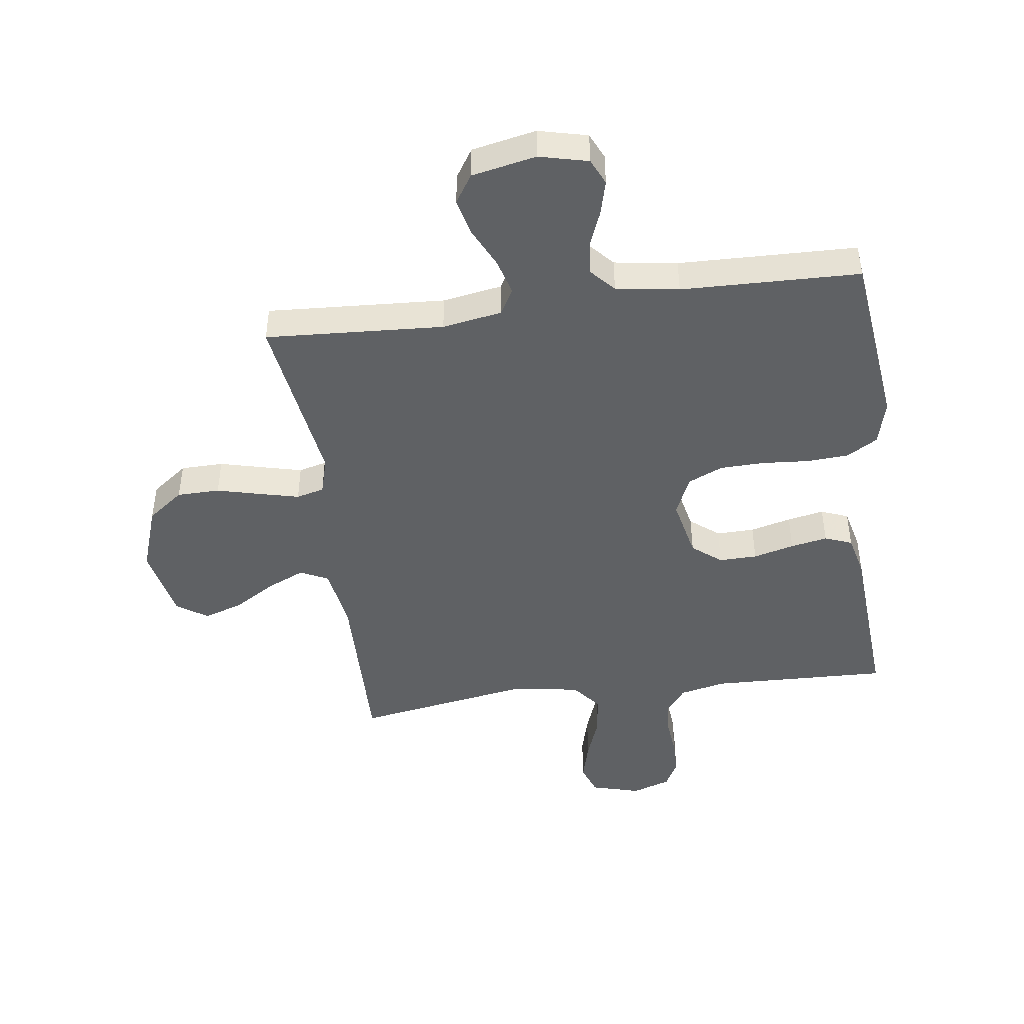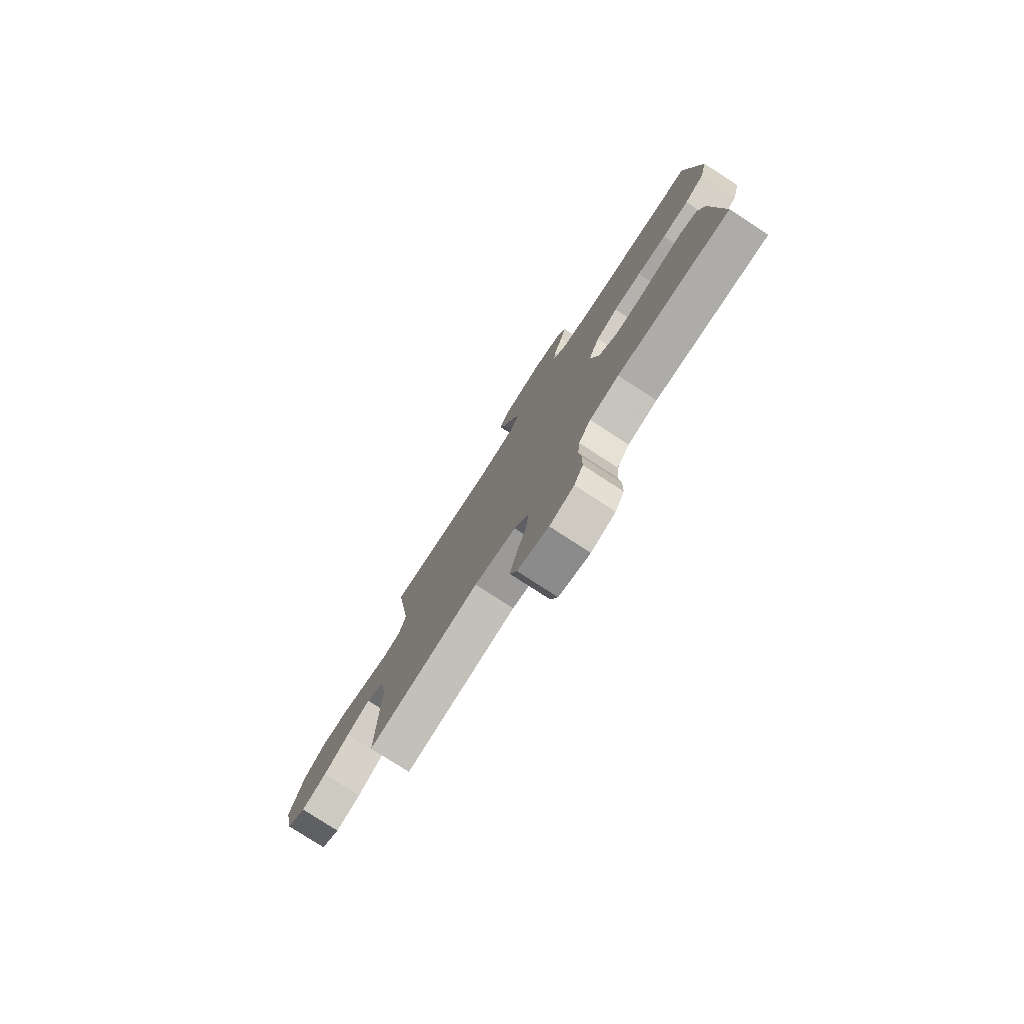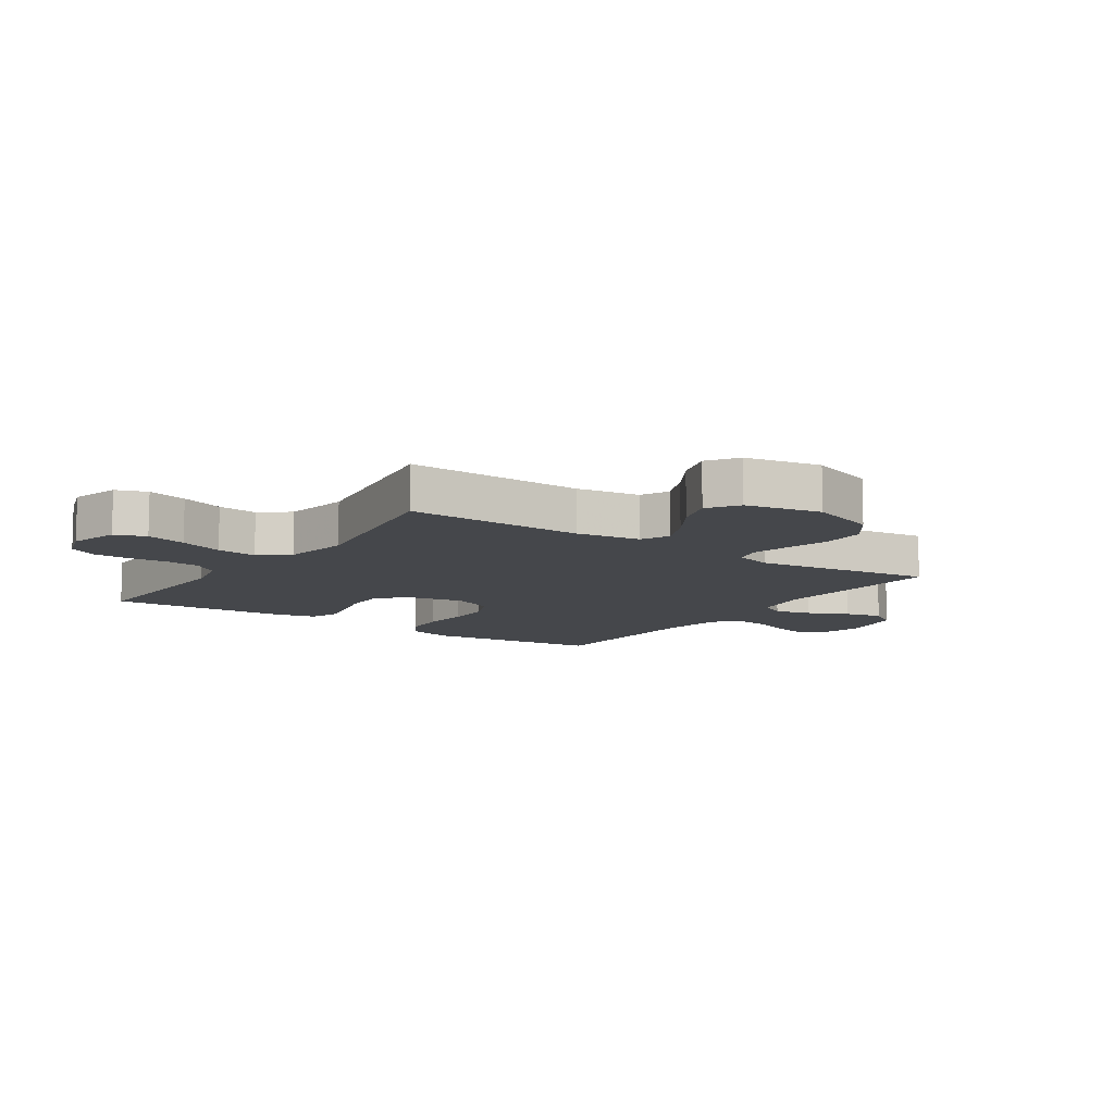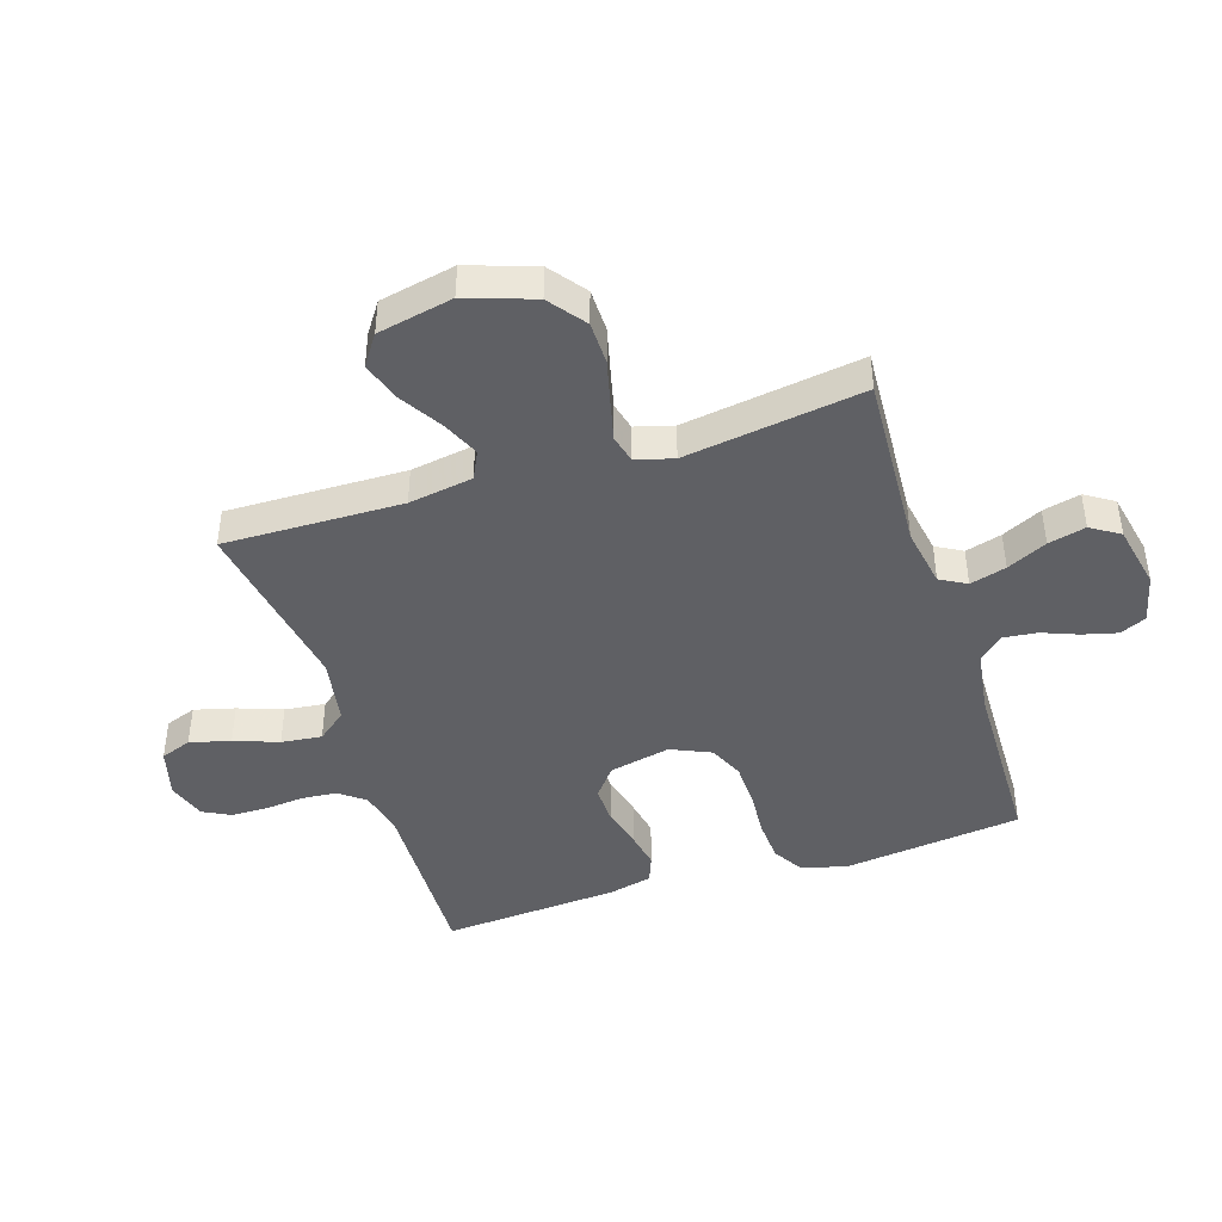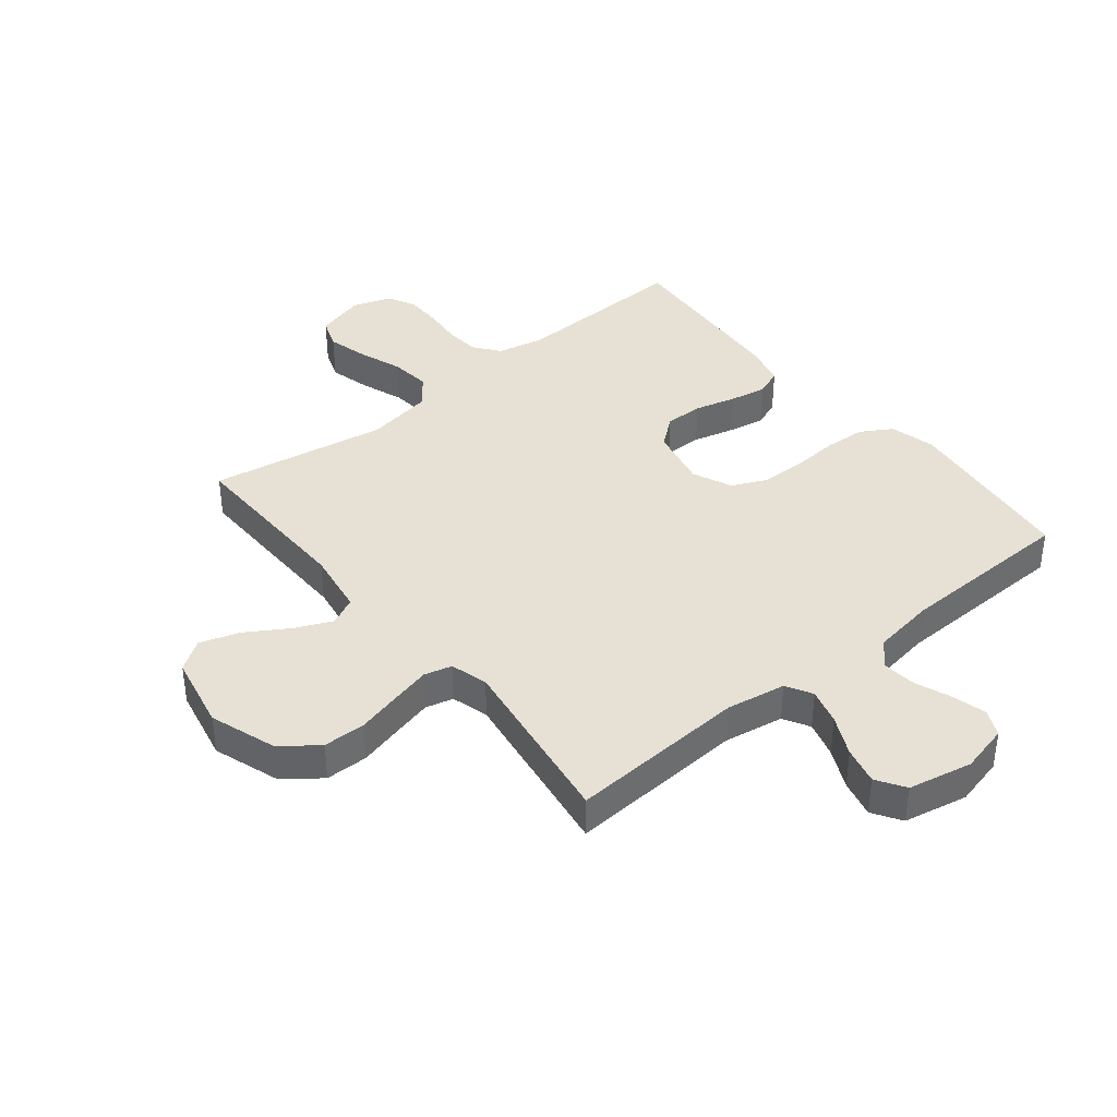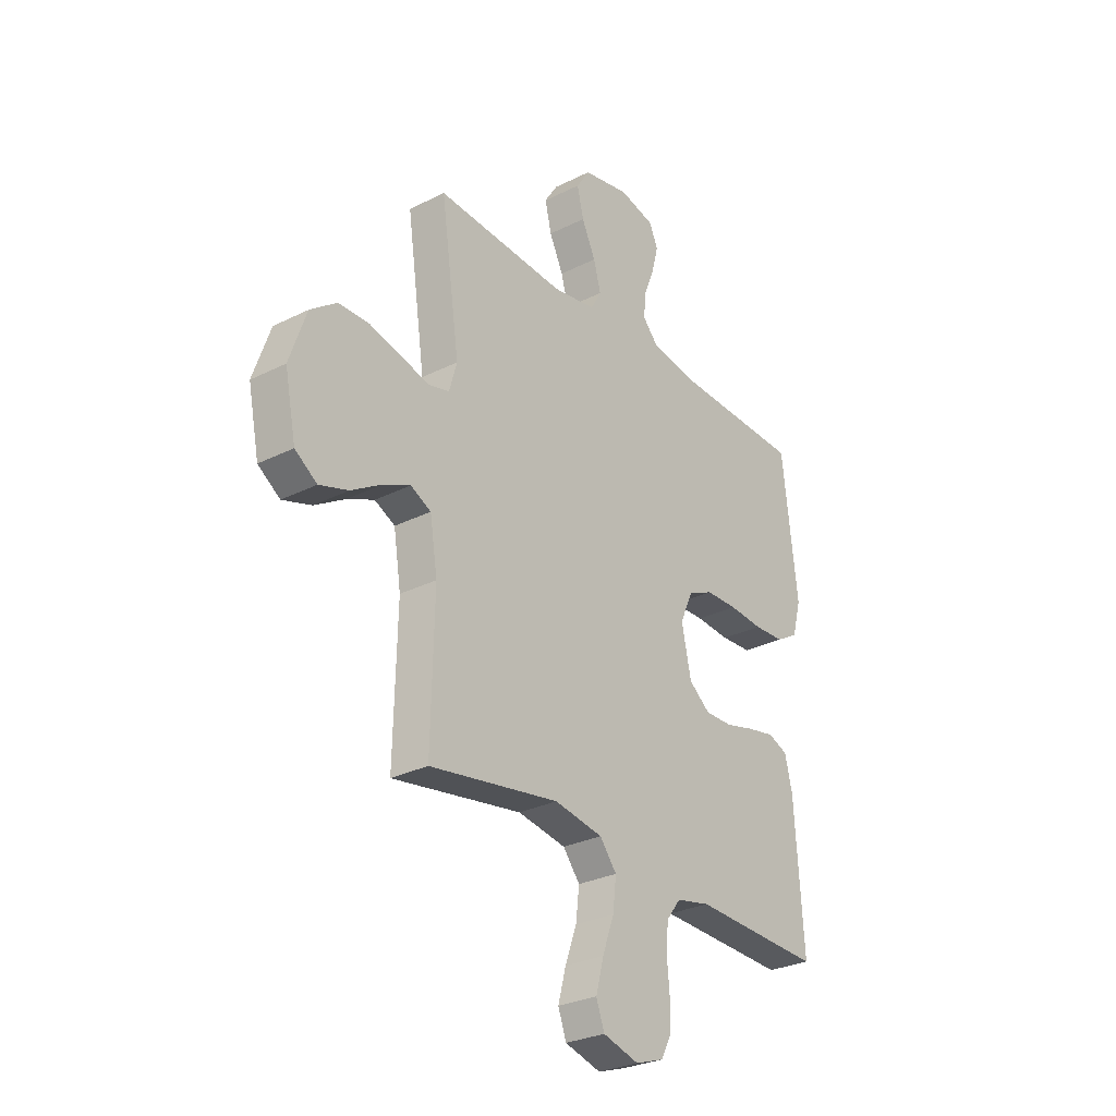
<metadata>
{"format":"obj","ext":"obj","renderer":"f3d","projection":"perspective","resolution":1024,"background":"white","views":[{"elev":-45.5,"azim":7.8,"up":"+Y"},{"elev":-78.4,"azim":57.0,"up":"+Z"},{"elev":-10.2,"azim":-124.5,"up":"+Y"},{"elev":-43.6,"azim":-72.1,"up":"+Y"},{"elev":39.3,"azim":-38.9,"up":"+Y"},{"elev":-28.9,"azim":-53.1,"up":"+Z"}]}
</metadata>
<code>
v -0.5 0.07 -0.5
v -0.493 0.07 -0.2
v -0.51 0.07 -0.092
v -0.557 0.07 -0.069
v -0.62 0.07 -0.097
v -0.69 0.07 -0.14
v -0.757 0.07 -0.162
v -0.808 0.07 -0.127
v -0.834 0.07 0
v -0.795 0.07 0.113
v -0.734 0.07 0.159
v -0.662 0.07 0.16
v -0.587 0.07 0.141
v -0.522 0.07 0.125
v -0.475 0.07 0.137
v -0.457 0.07 0.2
v -0.5 0.07 0.5
v -0.2 0.07 0.482
v -0.1 0.07 0.499
v -0.075 0.07 0.543
v -0.092 0.07 0.604
v -0.124 0.07 0.671
v -0.139 0.07 0.734
v -0.108 0.07 0.782
v 0 0.07 0.804
v 0.082 0.07 0.784
v 0.102 0.07 0.74
v 0.087 0.07 0.682
v 0.063 0.07 0.621
v 0.057 0.07 0.565
v 0.094 0.07 0.524
v 0.2 0.07 0.508
v 0.5 0.07 0.5
v 0.535 0.07 0.2
v 0.515 0.07 0.124
v 0.463 0.07 0.093
v 0.392 0.07 0.089
v 0.313 0.07 0.095
v 0.239 0.07 0.093
v 0.181 0.07 0.067
v 0.151 0.07 0
v 0.173 0.07 -0.103
v 0.222 0.07 -0.142
v 0.286 0.07 -0.141
v 0.355 0.07 -0.123
v 0.417 0.07 -0.111
v 0.463 0.07 -0.129
v 0.48 0.07 -0.2
v 0.5 0.07 -0.5
v 0.2 0.07 -0.49
v 0.122 0.07 -0.507
v 0.089 0.07 -0.55
v 0.084 0.07 -0.609
v 0.09 0.07 -0.674
v 0.089 0.07 -0.735
v 0.065 0.07 -0.781
v 0 0.07 -0.803
v -0.083 0.07 -0.78
v -0.102 0.07 -0.728
v -0.084 0.07 -0.66
v -0.057 0.07 -0.586
v -0.049 0.07 -0.518
v -0.088 0.07 -0.469
v -0.2 0.07 -0.45
v -0.5 0 -0.5
v -0.493 0 -0.2
v -0.51 0 -0.092
v -0.557 0 -0.069
v -0.62 0 -0.097
v -0.69 0 -0.14
v -0.757 0 -0.162
v -0.808 0 -0.127
v -0.834 0 0
v -0.795 0 0.113
v -0.734 0 0.159
v -0.662 0 0.16
v -0.587 0 0.141
v -0.522 0 0.125
v -0.475 0 0.137
v -0.457 0 0.2
v -0.5 0 0.5
v -0.2 0 0.482
v -0.1 0 0.499
v -0.075 0 0.543
v -0.092 0 0.604
v -0.124 0 0.671
v -0.139 0 0.734
v -0.108 0 0.782
v 0 0 0.804
v 0.082 0 0.784
v 0.102 0 0.74
v 0.087 0 0.682
v 0.063 0 0.621
v 0.057 0 0.565
v 0.094 0 0.524
v 0.2 0 0.508
v 0.5 0 0.5
v 0.535 0 0.2
v 0.515 0 0.124
v 0.463 0 0.093
v 0.392 0 0.089
v 0.313 0 0.095
v 0.239 0 0.093
v 0.181 0 0.067
v 0.151 0 0
v 0.173 0 -0.103
v 0.222 0 -0.142
v 0.286 0 -0.141
v 0.355 0 -0.123
v 0.417 0 -0.111
v 0.463 0 -0.129
v 0.48 0 -0.2
v 0.5 0 -0.5
v 0.2 0 -0.49
v 0.122 0 -0.507
v 0.089 0 -0.55
v 0.084 0 -0.609
v 0.09 0 -0.674
v 0.089 0 -0.735
v 0.065 0 -0.781
v 0 0 -0.803
v -0.083 0 -0.78
v -0.102 0 -0.728
v -0.084 0 -0.66
v -0.057 0 -0.586
v -0.049 0 -0.518
v -0.088 0 -0.469
v -0.2 0 -0.45
f 59 60 61
f 58 59 61
f 57 58 61
f 56 57 61
f 55 56 61
f 54 55 61
f 53 54 61
f 52 53 61 62
f 51 52 62 63
f 48 49 50
f 47 48 50
f 46 47 50
f 45 46 50
f 44 45 50
f 50 51 63
f 44 50 63
f 43 44 63
f 36 37 38
f 35 36 38
f 34 35 38
f 33 34 38
f 32 33 38
f 31 32 38 39
f 30 31 39 40
f 27 28 29
f 26 27 29
f 25 26 29
f 24 25 29
f 23 24 29
f 22 23 29
f 21 22 29
f 20 21 29 30
f 30 40 41
f 20 30 41
f 19 20 41
f 16 17 18
f 19 41 42
f 18 19 42
f 16 18 42
f 15 16 42
f 11 12 13
f 10 11 13
f 9 10 13
f 8 9 13
f 7 8 13
f 6 7 13
f 5 6 13
f 4 5 13 14
f 64 1 2
f 64 2 3
f 63 64 3
f 43 63 3
f 15 42 43
f 14 15 43
f 4 14 43
f 3 4 43
f 125 124 123
f 125 123 122
f 125 122 121
f 125 121 120
f 125 120 119
f 125 119 118
f 125 118 117
f 126 125 117 116
f 127 126 116 115
f 114 113 112
f 114 112 111
f 114 111 110
f 114 110 109
f 114 109 108
f 127 115 114
f 127 114 108
f 127 108 107
f 102 101 100
f 102 100 99
f 102 99 98
f 102 98 97
f 102 97 96
f 103 102 96 95
f 104 103 95 94
f 93 92 91
f 93 91 90
f 93 90 89
f 93 89 88
f 93 88 87
f 93 87 86
f 93 86 85
f 94 93 85 84
f 105 104 94
f 105 94 84
f 105 84 83
f 82 81 80
f 106 105 83
f 106 83 82
f 106 82 80
f 106 80 79
f 77 76 75
f 77 75 74
f 77 74 73
f 77 73 72
f 77 72 71
f 77 71 70
f 77 70 69
f 78 77 69 68
f 66 65 128
f 67 66 128
f 67 128 127
f 67 127 107
f 107 106 79
f 107 79 78
f 107 78 68
f 107 68 67
f 1 65 66 2
f 2 66 67 3
f 3 67 68 4
f 4 68 69 5
f 5 69 70 6
f 6 70 71 7
f 7 71 72 8
f 8 72 73 9
f 9 73 74 10
f 10 74 75 11
f 11 75 76 12
f 12 76 77 13
f 13 77 78 14
f 14 78 79 15
f 15 79 80 16
f 16 80 81 17
f 17 81 82 18
f 18 82 83 19
f 19 83 84 20
f 20 84 85 21
f 21 85 86 22
f 22 86 87 23
f 23 87 88 24
f 24 88 89 25
f 25 89 90 26
f 26 90 91 27
f 27 91 92 28
f 28 92 93 29
f 29 93 94 30
f 30 94 95 31
f 31 95 96 32
f 32 96 97 33
f 33 97 98 34
f 34 98 99 35
f 35 99 100 36
f 36 100 101 37
f 37 101 102 38
f 38 102 103 39
f 39 103 104 40
f 40 104 105 41
f 41 105 106 42
f 42 106 107 43
f 43 107 108 44
f 44 108 109 45
f 45 109 110 46
f 46 110 111 47
f 47 111 112 48
f 48 112 113 49
f 49 113 114 50
f 50 114 115 51
f 51 115 116 52
f 52 116 117 53
f 53 117 118 54
f 54 118 119 55
f 55 119 120 56
f 56 120 121 57
f 57 121 122 58
f 58 122 123 59
f 59 123 124 60
f 60 124 125 61
f 61 125 126 62
f 62 126 127 63
f 63 127 128 64
f 64 128 65 1

</code>
